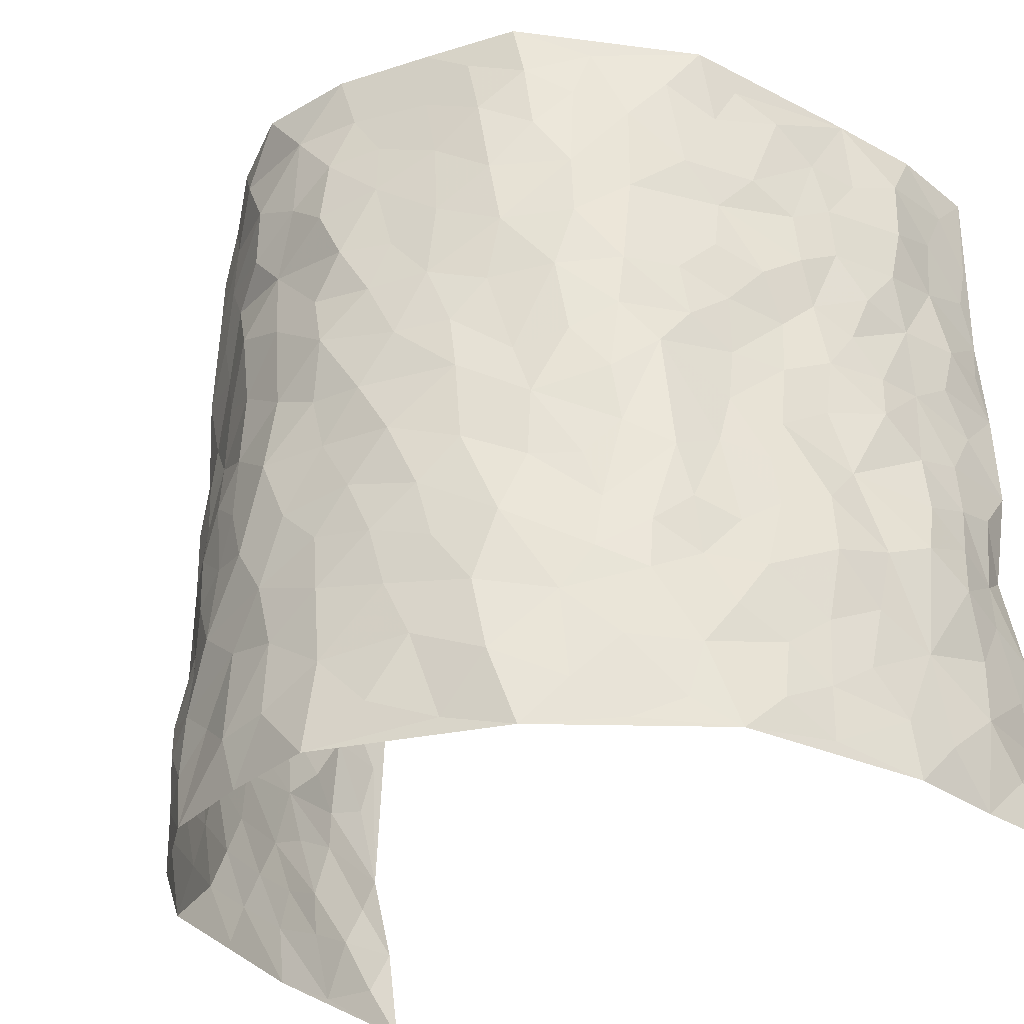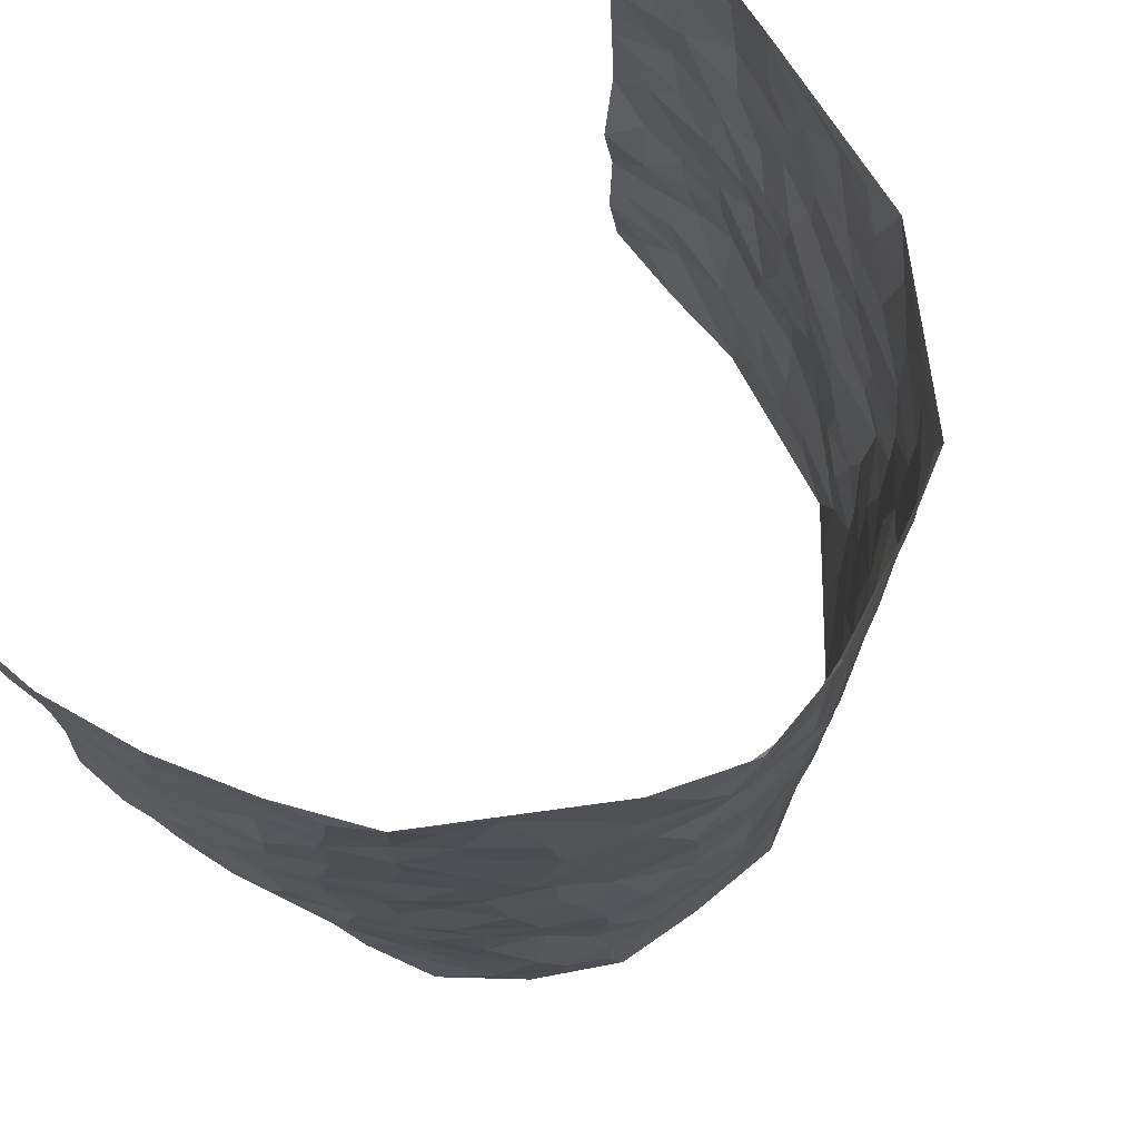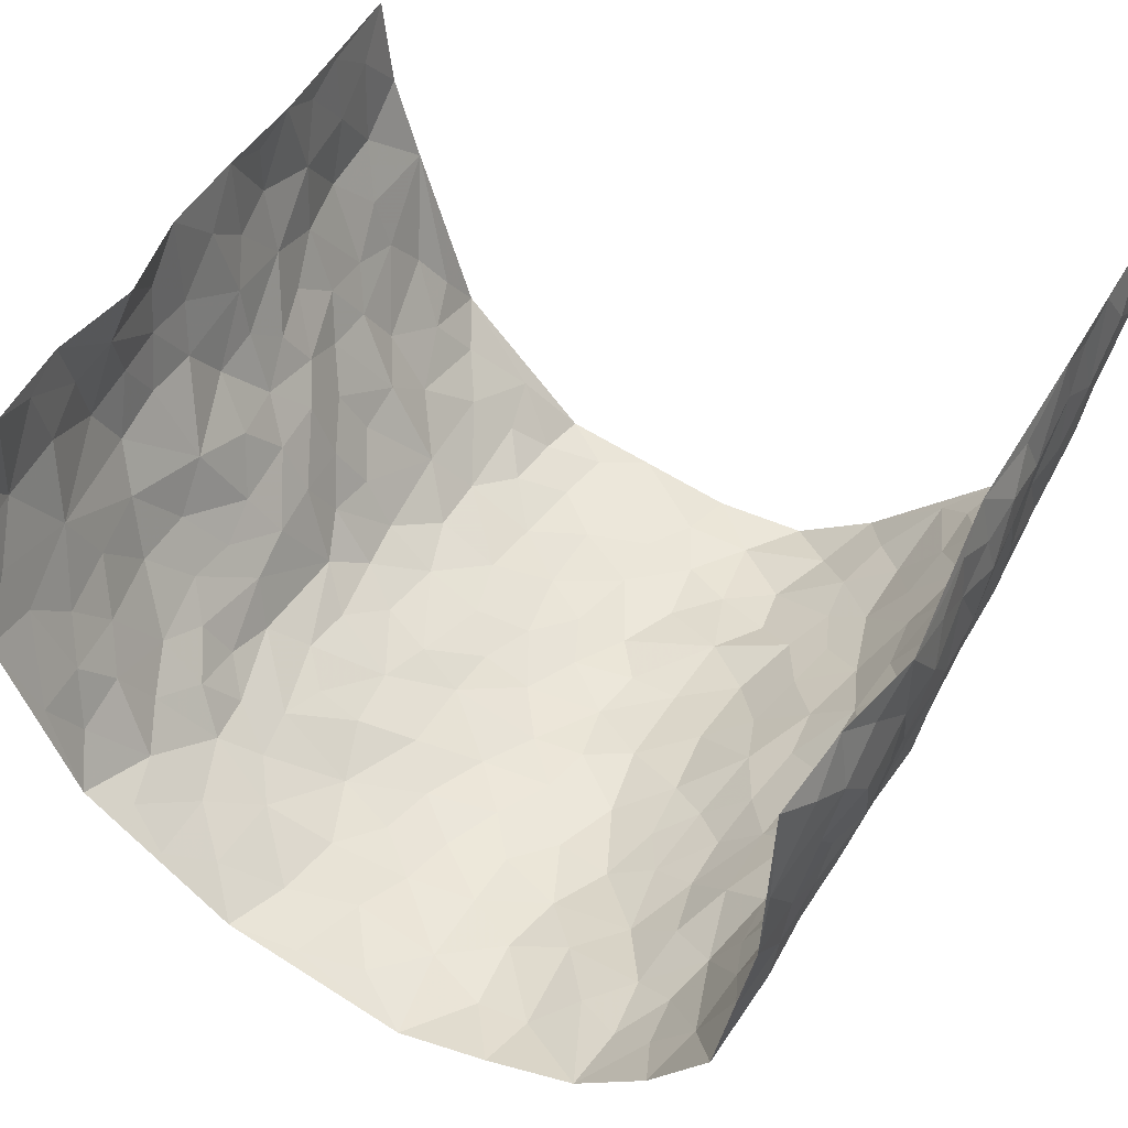
<metadata>
{"format":"obj","ext":"obj","renderer":"f3d","projection":"perspective","resolution":1024,"background":"white","views":[{"elev":-33.5,"azim":-142.7,"up":"+Y"},{"elev":73.9,"azim":129.4,"up":"+Y"},{"elev":48.0,"azim":26.3,"up":"+Z"}]}
</metadata>
<code>
v -0.5483 0.003053 0.43
v -0.5266 0.997 0.4361
v 0.4637 0.008093 0.438
v 0.5201 0.9986 0.4305
v -0.5227 0.3931 0.2504
v -0.5341 0.4982 0.4362
v -0.5315 0.3581 0.3111
v 0.006092 0.002507 -0.2821
v -0.5364 0.2514 0.4342
v -0.5276 0.3379 0.3761
v -0.5044 0.001773 0.1886
v -0.5314 0.1265 0.4329
v -0.5018 0.2931 0.1659
v -0.523 0.002756 0.3101
v -0.5378 0.2891 0.2939
v -0.4134 0.001849 -0.03769
v -0.5336 0.1891 0.4122
v -0.2681 0.1652 -0.1738
v -0.5261 0.3225 0.229
v -0.536 0.1212 0.3143
v -0.5381 0.0652 0.3758
v -0.5184 0.06444 0.2486
v -0.4852 0.127 0.1303
v -0.5008 0.07474 0.1789
v -0.5315 0.2081 0.3279
v -0.5357 0.2708 0.3643
v -0.5125 0.1777 0.2238
v -0.4925 0.2101 0.1489
v -0.5274 0.4881 0.3195
v -0.5144 0.375 0.4322
v -0.4796 0.9972 0.1968
v -0.4337 0.2215 0.002449
v 0.2577 0.1598 -0.2141
v -0.522 0.7474 0.4366
v -0.3309 0.3909 -0.1324
v -0.5098 0.7521 0.2394
v -0.5178 0.8303 0.2551
v -0.4381 0.4415 0.05018
v -0.4365 0.6053 0.07156
v -0.4058 0.9958 -0.0374
v -0.528 0.6854 0.414
v -0.4692 0.562 0.1242
v -0.3428 0.7514 -0.1165
v -0.4142 0.2786 -0.01807
v -0.3857 0.2235 -0.05875
v -0.4122 0.1614 -0.03312
v -0.3787 0.6348 -0.06969
v -0.3347 0.5574 -0.1381
v 0.1655 0.4743 -0.2504
v -0.3029 0.2191 -0.1527
v -0.1991 0.6082 -0.2188
v -0.3407 0.6271 -0.1329
v -0.273 0.05604 -0.1632
v -0.4585 0.7094 0.0916
v -0.3502 0.1923 -0.1131
v -0.5228 0.6167 0.3287
v -0.03417 0.3471 -0.2696
v 0.06195 0.3398 -0.2741
v 0.2793 0.4526 -0.1819
v -0.09188 0.5491 -0.2632
v -0.1576 0.5536 -0.237
v 0.09407 0.6304 -0.2726
v -0.4724 0.3462 0.09183
v -0.4969 0.573 0.2071
v -0.5232 0.8082 0.4087
v -0.4379 0.1293 0.02701
v -0.3201 0.01116 -0.1169
v -0.5162 0.4663 0.2506
v -0.4653 0.1724 0.0779
v -0.4602 0.0183 0.07664
v -0.2257 -0.000108 -0.1945
v -0.4605 0.08839 0.07819
v -0.4381 0.05336 0.01276
v -0.3697 0.03682 -0.07752
v -0.3878 0.1032 -0.0691
v -0.529 0.6847 0.3478
v -0.5243 0.8722 0.4283
v -0.503 0.5086 0.1925
v 0.0008535 0.9965 -0.2779
v -0.5099 0.6745 0.2606
v -0.4413 0.3143 0.02714
v -0.4032 0.4594 -0.01014
v 0.008412 0.5701 -0.2844
v -0.04721 0.4809 -0.273
v 0.0067 0.4187 -0.2716
v -0.1166 0.1264 -0.2488
v -0.4332 0.6688 0.03886
v -0.5256 0.5611 0.3723
v -0.4961 0.6902 0.1906
v -0.3858 0.2949 -0.07221
v -0.4787 0.2674 0.08771
v -0.4041 0.6872 -0.02313
v -0.1657 0.4826 -0.2354
v -0.2459 0.4337 -0.1945
v -0.4584 0.6487 0.1133
v -0.005053 0.1175 -0.2741
v -0.3676 0.5084 -0.1011
v -0.3096 0.286 -0.1456
v -0.2247 0.5014 -0.2014
v -0.1711 0.3802 -0.2312
v -0.5301 0.6231 0.4369
v -0.4811 0.622 0.1667
v -0.5087 0.5787 0.271
v -0.3229 0.1087 -0.1298
v -0.4056 0.5318 -0.001431
v -0.4758 0.4049 0.1451
v -0.1249 0.3223 -0.2526
v -0.1429 0.2477 -0.2463
v -0.4083 0.6104 -0.006309
v 0.108 0.7289 -0.2622
v 0.001841 0.2152 -0.2761
v -0.06863 0.272 -0.2674
v 0.009365 0.2883 -0.2742
v -0.3762 0.3617 -0.08965
v -0.1862 0.1821 -0.2266
v -0.4618 0.4871 0.1196
v -0.4328 0.3803 0.02488
v -0.3987 0.3898 -0.03069
v -0.2859 0.5216 -0.1719
v -0.2393 0.3482 -0.1922
v -0.3254 0.4645 -0.1444
v -0.2155 0.2694 -0.2167
v -0.0877 0.4095 -0.2643
v -0.4372 0.5307 0.06489
v -0.08602 0.197 -0.2595
v -0.2021 0.09128 -0.2195
v -0.3536 0.2561 -0.1109
v -0.5336 0.4369 0.3824
v -0.5305 0.4208 0.3213
v 0.09669 0.423 -0.2774
v 0.21 0.2393 -0.2381
v 0.08479 0.517 -0.2722
v 0.02204 0.487 -0.2756
v 0.1678 0.3938 -0.2523
v 0.5086 0.4975 0.242
v 0.2169 0.4352 -0.2291
v 0.2582 0.3152 -0.2057
v 0.1591 0.5678 -0.251
v 0.1243 0.9952 -0.2774
v -0.2751 0.6166 -0.184
v 0.3655 0.8816 -0.09248
v 0.4111 0.9999 -0.04501
v -0.2071 0.7779 -0.2262
v -0.05566 0.8623 -0.2622
v -0.2924 0.3464 -0.1577
v -0.3862 0.5643 -0.06095
v -0.06667 0.05221 -0.2615
v -0.1442 0.02114 -0.2267
v 0.1274 0.003426 -0.2585
v 0.01432 0.8584 -0.2781
v -0.01547 0.6983 -0.283
v 0.3722 0.1984 -0.1011
v 0.3132 0.2918 -0.1538
v 0.4585 0.5269 0.04874
v 0.4293 0.5477 -0.01188
v 0.3911 0.1361 -0.07376
v 0.4259 0.2287 -0.01476
v 0.3698 0.3635 -0.1068
v 0.02448 0.6398 -0.2799
v -0.0572 0.6253 -0.2737
v -0.142 0.7271 -0.2486
v -0.08285 0.6909 -0.2634
v -0.05832 0.7893 -0.2679
v -0.1312 0.6305 -0.2506
v 0.02212 0.7735 -0.2827
v 0.229 0.9987 -0.2137
v -0.01703 0.9248 -0.2684
v -0.2557 0.8434 -0.2
v -0.1942 0.8778 -0.2333
v -0.2949 0.7779 -0.1742
v -0.2384 0.9959 -0.2183
v -0.2184 0.6929 -0.2183
v -0.2975 0.6972 -0.1735
v -0.136 0.8273 -0.2465
v -0.1189 0.9967 -0.2487
v 0.2097 0.746 -0.224
v 0.1733 0.6677 -0.25
v 0.298 0.5963 -0.1587
v 0.2447 0.5237 -0.197
v 0.249 0.6667 -0.195
v 0.3697 0.7457 -0.09527
v 0.3269 0.6841 -0.1488
v 0.2683 0.7339 -0.1886
v 0.06959 0.9267 -0.2779
v 0.07961 0.8218 -0.2721
v 0.1464 0.8564 -0.2648
v 0.2369 0.8731 -0.2095
v 0.2989 0.7945 -0.1709
v 0.2218 0.5962 -0.2157
v -0.5183 0.8662 0.3383
v -0.4764 0.8158 0.144
v -0.5177 0.7733 0.326
v -0.5137 0.997 0.3135
v -0.5214 0.9382 0.3783
v -0.5149 0.9206 0.2662
v -0.4891 0.884 0.194
v -0.4505 0.9282 0.07112
v -0.4677 0.8849 0.1257
v -0.4785 0.745 0.1491
v -0.4324 0.8125 0.0301
v -0.454 0.78 0.08802
v -0.4083 0.8986 -0.01318
v -0.3407 0.8753 -0.112
v -0.4234 0.9581 0.01654
v -0.3849 0.8137 -0.05316
v -0.3753 0.9334 -0.07365
v -0.3066 0.9702 -0.1432
v -0.4034 0.7592 -0.009793
v -0.2929 0.8986 -0.1648
v -0.2493 0.9277 -0.2093
v 0.1559 0.7837 -0.2561
v 0.2421 0.8045 -0.2081
v 0.1863 0.9319 -0.2488
v 0.3455 0.8137 -0.1164
v 0.3085 0.8824 -0.1596
v 0.3311 0.9835 -0.1201
v 0.2654 0.9384 -0.1861
v 0.3751 0.9494 -0.07794
v 0.346 0.4952 -0.1316
v 0.3006 0.5304 -0.1635
v 0.4106 0.605 -0.04929
v 0.3755 0.6657 -0.08863
v 0.3593 0.5894 -0.1086
v 0.3342 0.1931 -0.1595
v 0.4117 0.3363 -0.05346
v 0.3914 0.5235 -0.06583
v 0.3205 0.3898 -0.1538
v -0.1205 0.9126 -0.2479
v -0.1792 0.9558 -0.2362
v 0.3102 0.1358 -0.1826
v 0.439 0.01687 0.07209
v 0.2 0.3346 -0.2366
v 0.2626 0.3865 -0.2036
v 0.4549 0.2482 0.03962
v 0.5 1 0.1851
v 0.51 0.2527 0.4338
v 0.4116 0.8137 -0.04144
v 0.494 0.4875 0.1694
v 0.4066 0.7483 -0.04224
v 0.4946 0.5023 0.429
v 0.4791 0.2941 0.1226
v 0.4212 0.4691 -0.02548
v 0.4979 0.3117 0.2303
v 0.4493 0.4166 0.01881
v 0.4157 0.003181 -0.04867
v 0.09541 0.2523 -0.2722
v 0.4137 0.07778 -0.02979
v 0.1391 0.3196 -0.2649
v 0.3717 0.2689 -0.1059
v 0.5067 0.2666 0.3277
v 0.4824 0.4619 0.09316
v 0.4464 0.08316 0.03597
v 0.3929 0.4277 -0.07998
v 0.4621 0.3725 0.06353
v 0.2742 0.2346 -0.192
v 0.4064 0.2732 -0.05432
v 0.2626 0.0809 -0.2144
v 0.3397 0.003595 -0.1466
v 0.2458 0.004208 -0.2252
v 0.2017 0.1162 -0.2338
v 0.07374 0.1703 -0.272
v 0.1486 0.1905 -0.2538
v 0.4547 0.1484 0.06992
v 0.5049 0.4233 0.2277
v 0.493 0.2215 0.2019
v 0.4553 0.08254 0.1091
v 0.49 0.3842 0.1199
v 0.4906 0.3396 0.1701
v 0.5153 0.3274 0.3385
v 0.4981 0.5683 0.1964
v 0.468 0.1474 0.1488
v 0.4788 0.1525 0.22
v 0.5044 0.3683 0.2925
v 0.5094 0.3518 0.3957
v 0.5054 0.4397 0.3376
v 0.4562 0.3137 0.03816
v 0.4792 0.1093 0.2778
v 0.3158 0.06549 -0.1717
v 0.3706 0.07006 -0.1143
v 0.07741 0.07878 -0.273
v 0.1487 0.07341 -0.2603
v 0.5082 0.7513 0.4292
v 0.4639 0.08251 0.1901
v 0.4713 0.2163 0.1103
v 0.5023 0.4269 0.4126
v 0.5064 0.5106 0.3578
v 0.5021 0.2513 0.262
v 0.4243 0.1493 -0.003635
v 0.4577 0.005299 0.1938
v 0.4207 0.3954 -0.03324
v 0.4818 0.06746 0.3982
v 0.4794 0.1315 0.4351
v 0.5004 0.1815 0.2951
v 0.4925 0.127 0.3553
v 0.4618 0.01383 0.2888
v 0.4967 0.1913 0.3931
v 0.4875 0.5564 0.1175
v 0.4967 0.6338 0.1425
v 0.46 0.637 0.0413
v 0.5046 0.6928 0.277
v 0.4778 0.7731 0.08417
v 0.5047 0.6265 0.4077
v 0.5056 0.6428 0.2181
v 0.5117 0.5965 0.3061
v 0.503 0.7453 0.1842
v 0.5131 0.5314 0.297
v 0.5126 0.5755 0.3677
v 0.5127 0.6609 0.3431
v 0.4788 0.6937 0.09328
v 0.4474 0.7253 0.02481
v 0.4195 0.6756 -0.0239
v 0.5177 0.8537 0.304
v 0.4958 0.8727 0.1641
v 0.5113 0.7783 0.2626
v 0.5106 0.7795 0.3481
v 0.513 0.8457 0.2307
v 0.5143 0.8749 0.427
v 0.4908 0.8039 0.1465
v 0.5105 0.8128 0.4053
v 0.5021 0.9332 0.1932
v 0.5217 0.9997 0.3072
v 0.4616 1 0.06817
v 0.5147 0.9275 0.272
v 0.5245 0.9285 0.3585
v 0.4763 0.9358 0.1167
v 0.4415 0.9031 0.01767
v 0.4073 0.883 -0.0382
v 0.4405 0.9715 0.01005
v 0.4482 0.8233 0.02891
v 0.4711 0.862 0.09181
f 29 6 128
f 12 21 20
f 26 10 9
f 55 45 46
f 27 19 15
f 26 9 17
f 101 6 88
f 12 1 21
f 7 15 19
f 125 86 96
f 84 123 85
f 129 29 128
f 25 27 15
f 12 20 17
f 73 75 66
f 22 14 11
f 26 17 25
f 9 12 17
f 25 15 26
f 5 129 7
f 52 146 48
f 55 18 50
f 7 19 5
f 20 27 25
f 124 82 105
f 41 76 34
f 20 14 22
f 14 20 21
f 14 21 1
f 24 22 11
f 24 27 22
f 72 66 69
f 69 32 91
f 70 24 11
f 24 23 27
f 17 20 25
f 27 20 22
f 10 15 7
f 10 26 15
f 23 28 27
f 27 13 19
f 28 23 69
f 13 27 28
f 119 121 94
f 10 7 129
f 6 30 128
f 9 10 30
f 36 192 80
f 80 102 89
f 118 81 44
f 64 103 78
f 115 126 86
f 45 32 46
f 91 63 13
f 129 68 29
f 95 87 54
f 95 54 199
f 202 40 204
f 82 97 105
f 29 88 6
f 18 55 104
f 148 126 71
f 38 82 124
f 50 18 122
f 117 82 38
f 5 19 106
f 82 117 118
f 80 64 102
f 127 45 55
f 194 77 190
f 98 35 114
f 39 124 105
f 127 50 98
f 106 19 13
f 66 75 46
f 39 95 42
f 63 117 38
f 95 89 102
f 101 56 76
f 51 140 99
f 18 53 126
f 62 83 132
f 45 127 90
f 112 113 57
f 103 29 68
f 130 85 58
f 109 39 105
f 35 94 121
f 113 246 58
f 151 165 163
f 120 100 94
f 114 127 98
f 192 190 65
f 95 39 87
f 36 191 37
f 67 104 74
f 56 101 88
f 13 63 106
f 192 34 76
f 268 241 243
f 108 115 125
f 93 84 60
f 133 84 85
f 156 288 157
f 101 76 41
f 80 103 64
f 105 97 146
f 99 61 51
f 92 109 47
f 125 96 111
f 158 227 153
f 75 104 55
f 69 66 32
f 81 91 32
f 106 78 68
f 42 64 78
f 77 34 65
f 24 70 72
f 75 73 16
f 16 71 67
f 2 34 77
f 13 28 91
f 103 56 88
f 56 80 76
f 72 69 23
f 11 16 70
f 16 73 70
f 16 67 74
f 115 18 126
f 24 72 23
f 73 72 70
f 16 74 75
f 72 73 66
f 32 45 44
f 84 83 60
f 66 46 32
f 78 106 116
f 117 63 81
f 67 53 104
f 103 68 78
f 69 91 28
f 36 80 89
f 106 38 116
f 106 68 5
f 81 118 117
f 62 132 138
f 32 44 81
f 53 67 71
f 57 58 85
f 123 100 107
f 93 60 61
f 33 230 224
f 8 96 147
f 132 133 130
f 140 48 119
f 93 100 123
f 122 98 50
f 164 60 160
f 53 71 126
f 125 112 108
f 193 194 195
f 75 55 46
f 63 91 81
f 56 103 80
f 196 198 31
f 18 104 53
f 121 48 97
f 38 106 63
f 118 97 82
f 97 35 121
f 51 172 140
f 130 134 49
f 87 39 109
f 288 252 263
f 97 114 35
f 47 43 92
f 57 113 58
f 248 130 58
f 34 101 41
f 114 90 127
f 116 124 42
f 145 94 35
f 118 114 97
f 167 79 175
f 98 145 35
f 85 123 57
f 43 47 52
f 199 36 89
f 42 78 116
f 159 83 62
f 88 29 103
f 74 104 75
f 118 44 90
f 173 140 172
f 42 95 102
f 190 192 37
f 65 190 77
f 89 95 199
f 125 111 112
f 92 87 109
f 18 115 122
f 177 180 176
f 112 57 107
f 109 105 146
f 93 94 100
f 285 286 275
f 96 86 147
f 137 232 131
f 57 123 107
f 87 92 208
f 49 134 136
f 132 130 49
f 161 164 162
f 50 127 55
f 122 108 107
f 122 107 100
f 48 140 52
f 118 90 114
f 99 119 94
f 123 84 93
f 36 37 192
f 48 121 119
f 120 122 100
f 39 42 124
f 38 124 116
f 248 58 246
f 44 45 90
f 98 122 120
f 146 52 47
f 94 93 99
f 168 209 170
f 212 183 188
f 202 197 200
f 42 102 64
f 107 108 112
f 99 93 61
f 8 280 96
f 112 111 113
f 125 115 86
f 115 108 122
f 128 30 10
f 5 68 129
f 10 129 128
f 132 49 138
f 83 84 133
f 130 133 85
f 83 133 132
f 248 134 130
f 156 152 224
f 151 110 165
f 212 186 211
f 153 224 249
f 254 251 244
f 246 261 262
f 225 158 249
f 49 136 179
f 185 184 150
f 214 188 181
f 181 188 182
f 161 163 174
f 143 170 172
f 110 211 185
f 184 79 167
f 174 228 169
f 62 110 159
f 163 150 144
f 210 169 229
f 170 143 168
f 176 211 110
f 98 120 145
f 94 145 120
f 48 146 97
f 109 146 47
f 148 86 126
f 147 86 148
f 71 8 148
f 8 147 148
f 244 276 254
f 232 136 134
f 174 143 161
f 60 83 160
f 163 162 151
f 159 160 83
f 261 281 262
f 259 281 149
f 219 220 59
f 246 113 111
f 33 255 131
f 157 256 152
f 137 255 153
f 230 278 279
f 262 260 33
f 154 155 242
f 131 255 137
f 248 131 232
f 281 280 149
f 259 258 278
f 220 179 59
f 159 151 160
f 162 160 151
f 164 61 60
f 228 174 144
f 144 174 163
f 159 110 151
f 161 172 164
f 186 184 185
f 161 162 163
f 61 164 51
f 160 162 164
f 187 217 213
f 150 163 165
f 205 202 200
f 79 184 139
f 170 43 173
f 174 169 143
f 161 143 172
f 167 144 150
f 176 180 183
f 172 170 173
f 223 226 221
f 185 150 165
f 99 140 119
f 207 206 203
f 172 51 164
f 43 52 173
f 173 52 140
f 167 175 228
f 228 229 169
f 210 168 169
f 177 110 62
f 189 138 179
f 62 138 177
f 136 232 233
f 181 182 222
f 150 184 167
f 178 180 189
f 49 179 138
f 177 138 189
f 180 178 182
f 178 179 220
f 307 308 304
f 222 223 221
f 215 187 188
f 176 183 212
f 187 213 186
f 214 215 188
f 185 211 186
f 237 181 239
f 182 188 183
f 110 185 165
f 216 215 141
f 211 176 212
f 182 183 180
f 176 110 177
f 213 184 186
f 178 189 179
f 177 189 180
f 195 190 37
f 197 198 200
f 195 194 190
f 34 192 65
f 80 192 76
f 37 196 195
f 194 2 77
f 193 2 194
f 196 37 191
f 31 193 195
f 198 196 191
f 31 195 196
f 199 201 191
f 197 204 31
f 198 191 201
f 31 198 197
f 201 199 54
f 36 199 191
f 54 208 201
f 208 43 205
f 208 54 87
f 198 201 200
f 206 205 203
f 43 170 203
f 210 207 209
f 40 202 206
f 31 204 40
f 197 202 204
f 208 205 200
f 43 203 205
f 205 206 202
f 203 209 207
f 171 40 207
f 40 206 207
f 208 200 201
f 43 208 92
f 170 209 203
f 168 143 169
f 207 210 171
f 168 210 209
f 188 187 212
f 212 187 186
f 166 139 213
f 184 213 139
f 237 214 181
f 215 214 141
f 216 141 218
f 213 217 166
f 142 166 216
f 217 216 166
f 187 215 217
f 216 217 215
f 237 141 214
f 142 216 218
f 223 222 182
f 179 136 59
f 223 220 219
f 267 238 251
f 237 327 141
f 223 182 178
f 158 290 253
f 220 223 178
f 59 233 227
f 233 59 136
f 248 246 131
f 153 249 158
f 251 254 267
f 223 219 226
f 111 261 246
f 297 251 238
f 276 256 157
f 167 228 144
f 229 228 175
f 175 171 229
f 229 171 210
f 260 257 33
f 265 271 272
f 266 289 283
f 269 243 250
f 249 224 152
f 266 283 271
f 227 233 137
f 253 227 158
f 325 313 320
f 135 264 275
f 310 329 239
f 270 298 297
f 249 256 225
f 275 273 269
f 311 222 221
f 155 154 299
f 234 276 157
f 310 311 299
f 222 239 181
f 221 226 155
f 266 263 252
f 242 290 244
f 264 273 275
f 273 264 243
f 242 244 154
f 276 290 225
f 288 234 157
f 240 282 302
f 275 286 306
f 225 290 158
f 234 263 284
f 241 254 276
f 233 232 137
f 137 153 227
f 264 135 238
f 244 251 154
f 260 259 257
f 227 253 219
f 33 224 255
f 154 297 299
f 240 302 307
f 297 154 251
f 264 268 243
f 253 226 219
f 271 284 263
f 277 294 293
f 290 242 253
f 241 234 284
f 59 227 219
f 242 155 226
f 252 245 231
f 157 152 156
f 257 230 33
f 152 256 249
f 278 230 257
f 262 33 131
f 224 153 255
f 259 278 257
f 134 248 232
f 230 279 224
f 96 261 111
f 261 96 280
f 280 281 261
f 246 262 131
f 252 247 245
f 268 267 241
f 283 277 272
f 288 247 252
f 275 274 285
f 295 291 294
f 267 268 264
f 263 234 288
f 309 310 299
f 290 276 244
f 283 272 271
f 267 254 241
f 265 243 241
f 236 240 285
f 297 238 270
f 303 305 298
f 241 276 234
f 221 155 299
f 272 277 293
f 250 243 287
f 286 285 240
f 284 271 265
f 271 263 266
f 295 3 291
f 225 256 276
f 241 284 265
f 289 266 231
f 3 292 291
f 321 235 323
f 293 294 296
f 279 278 258
f 245 279 258
f 279 156 224
f 260 281 259
f 280 8 149
f 262 281 260
f 231 266 252
f 267 264 238
f 306 304 270
f 283 289 295
f 243 269 273
f 236 269 250
f 294 292 296
f 274 236 285
f 269 274 275
f 250 287 293
f 245 289 231
f 236 274 269
f 156 279 247
f 242 226 253
f 247 279 245
f 243 265 287
f 288 156 247
f 265 272 293
f 296 292 236
f 293 287 265
f 295 294 277
f 277 283 295
f 236 250 296
f 289 3 295
f 292 294 291
f 293 296 250
f 300 304 308
f 325 320 235
f 329 330 326
f 270 304 303
f 270 303 298
f 309 305 301
f 135 306 270
f 299 297 298
f 298 309 299
f 238 135 270
f 300 314 305
f 303 300 305
f 304 306 307
f 300 303 304
f 282 319 315
f 322 325 235
f 275 306 135
f 307 306 286
f 240 307 286
f 308 307 302
f 302 282 308
f 308 282 315
f 305 309 298
f 310 309 301
f 310 301 329
f 310 239 311
f 222 311 239
f 299 311 221
f 319 312 315
f 312 323 316
f 301 305 318
f 305 314 316
f 300 308 315
f 316 314 312
f 312 314 315
f 315 314 300
f 323 312 324
f 316 313 318
f 282 4 317
f 330 313 325
f 4 321 324
f 235 320 323
f 282 317 319
f 312 319 317
f 326 325 322
f 316 320 313
f 316 318 305
f 142 218 327
f 327 218 141
f 316 323 320
f 324 312 317
f 4 324 317
f 321 323 324
f 318 313 330
f 328 326 322
f 326 327 329
f 329 327 237
f 326 328 327
f 322 142 328
f 327 328 142
f 329 237 239
f 301 318 330
f 326 330 325
f 330 329 301

</code>
